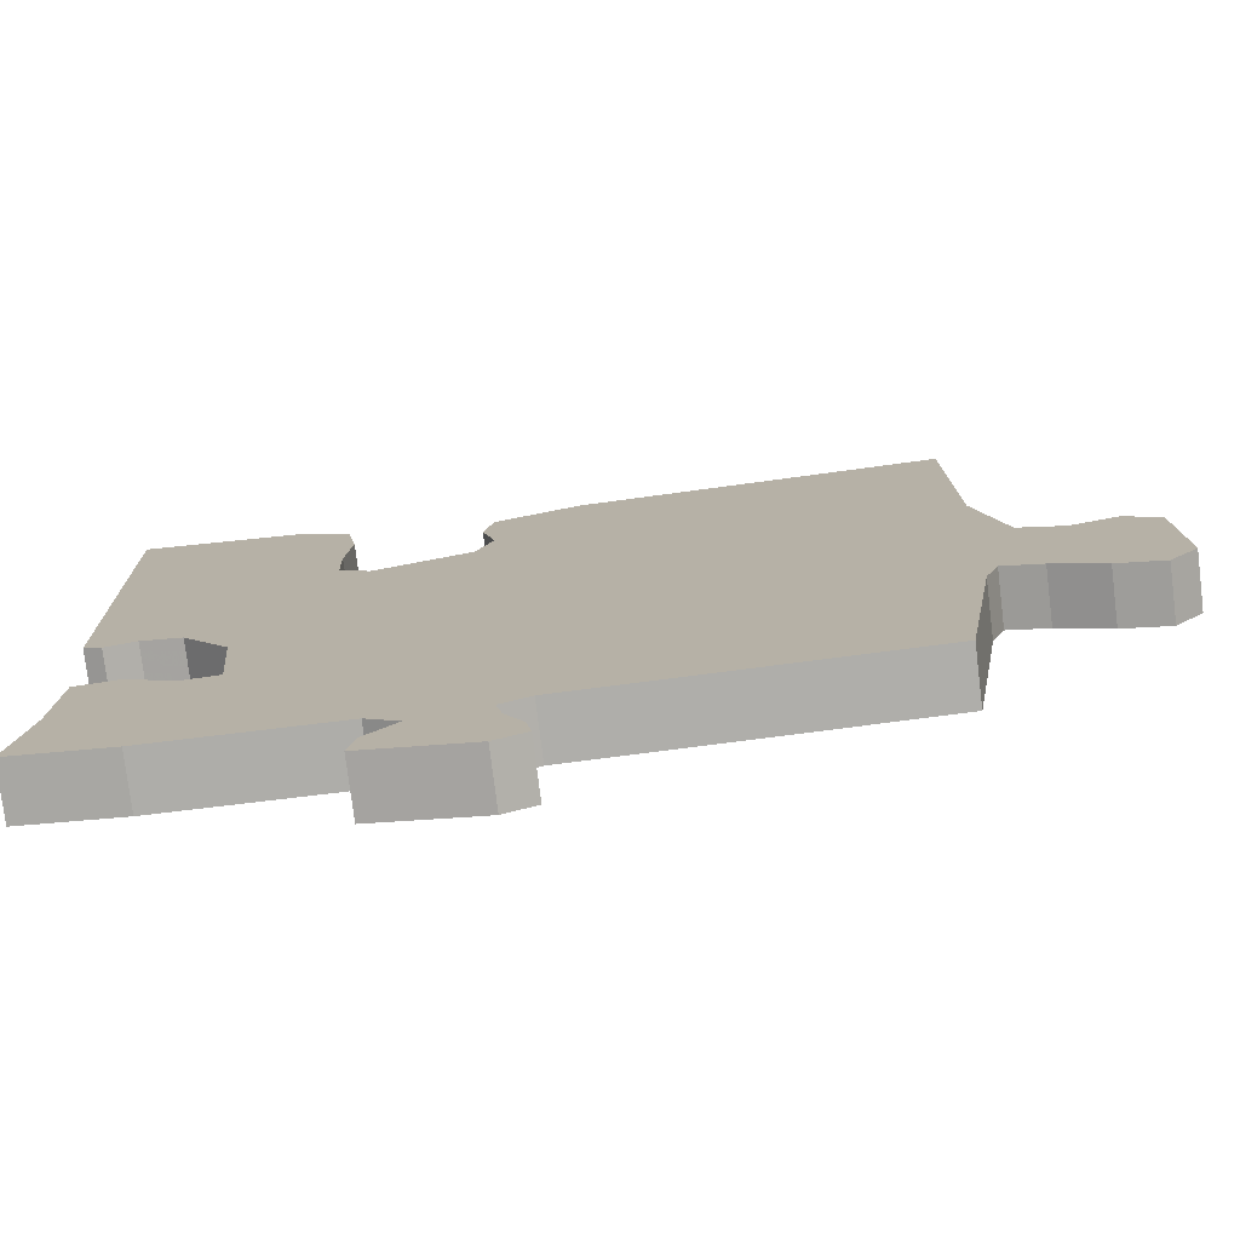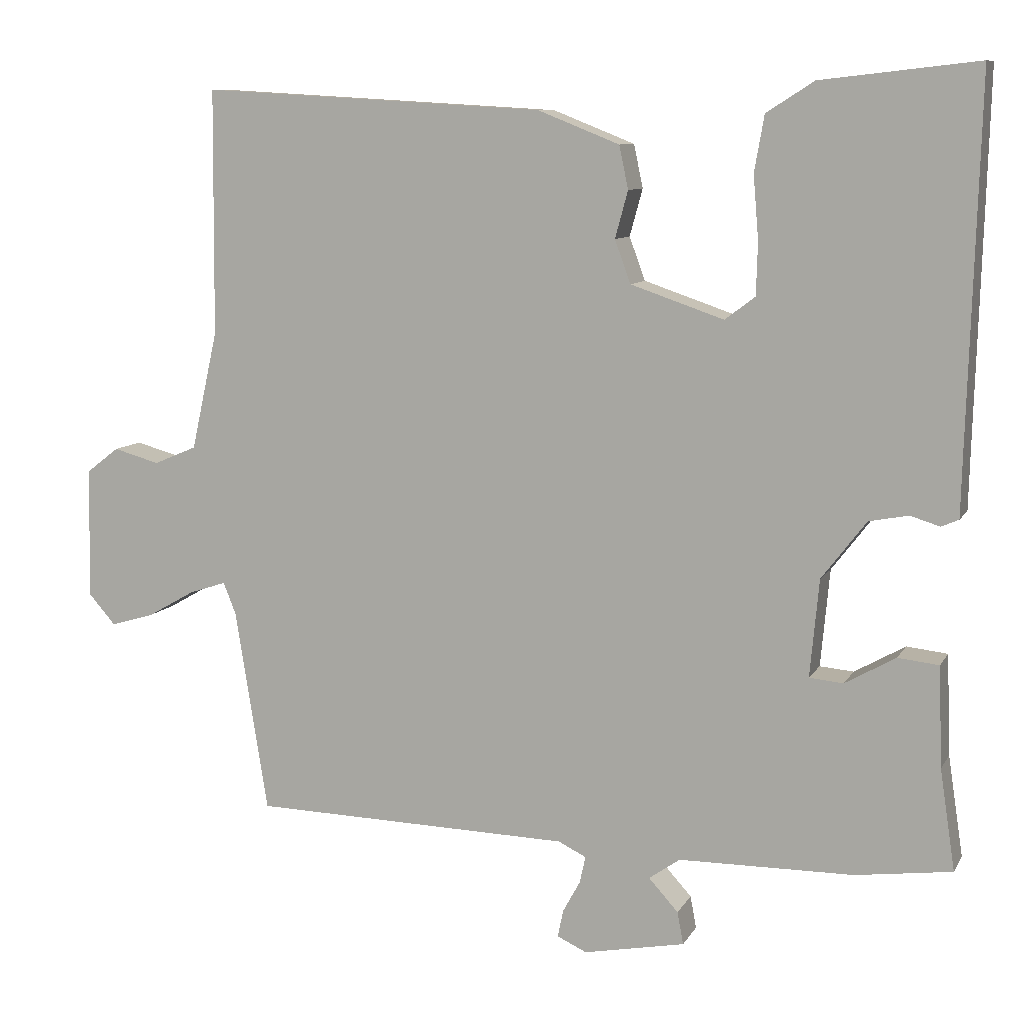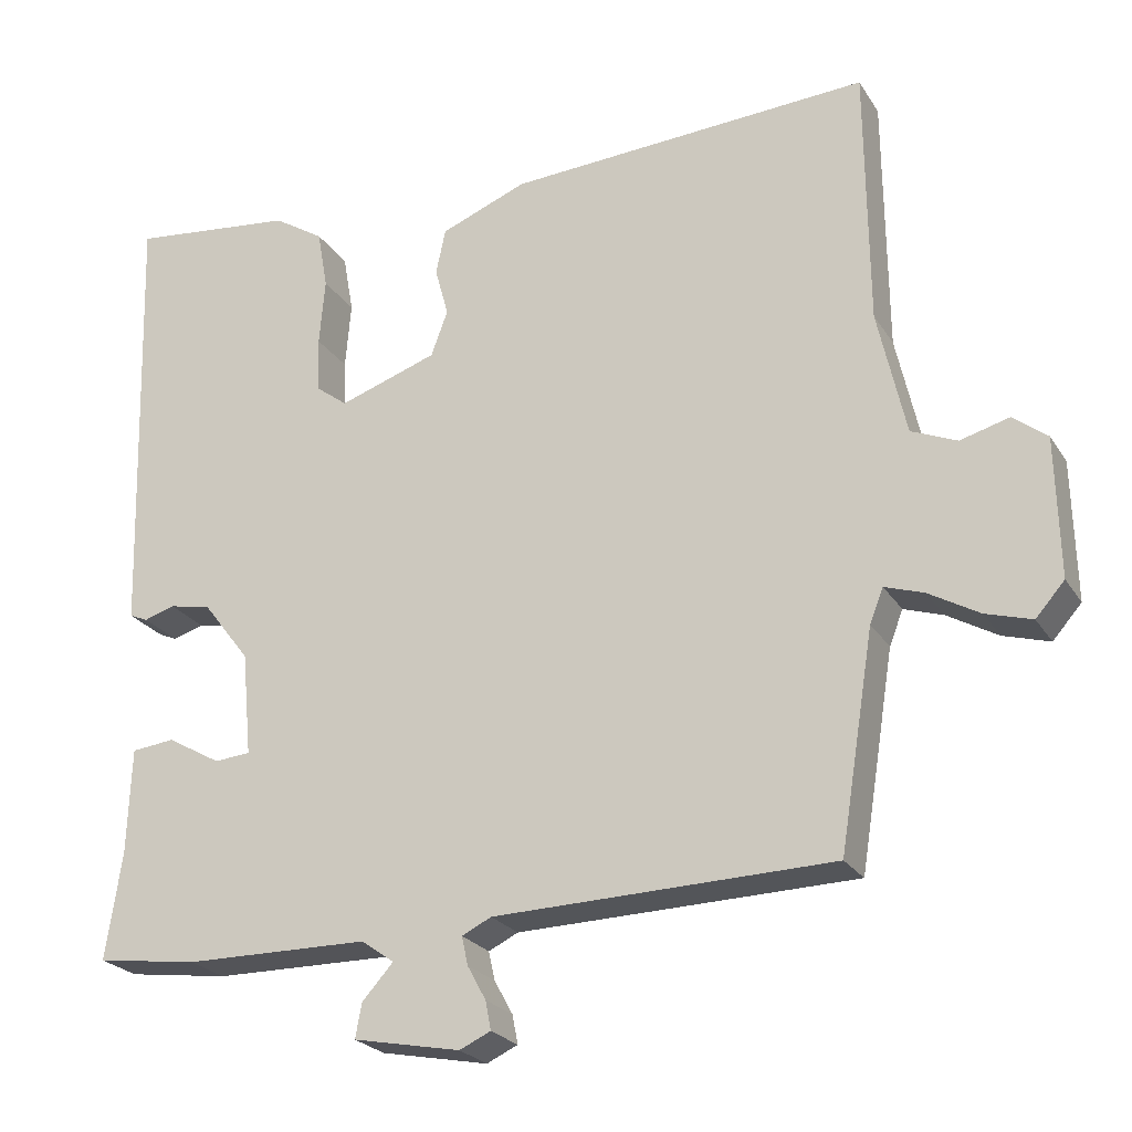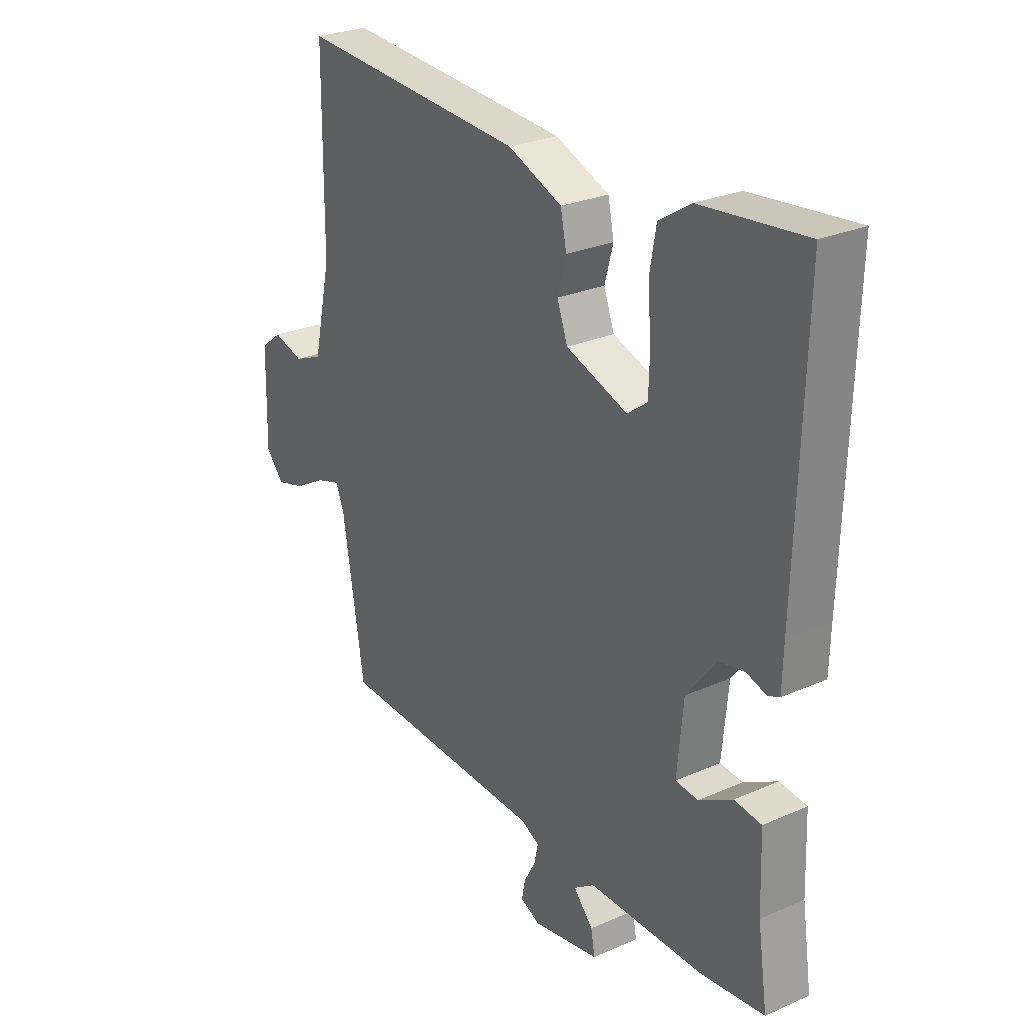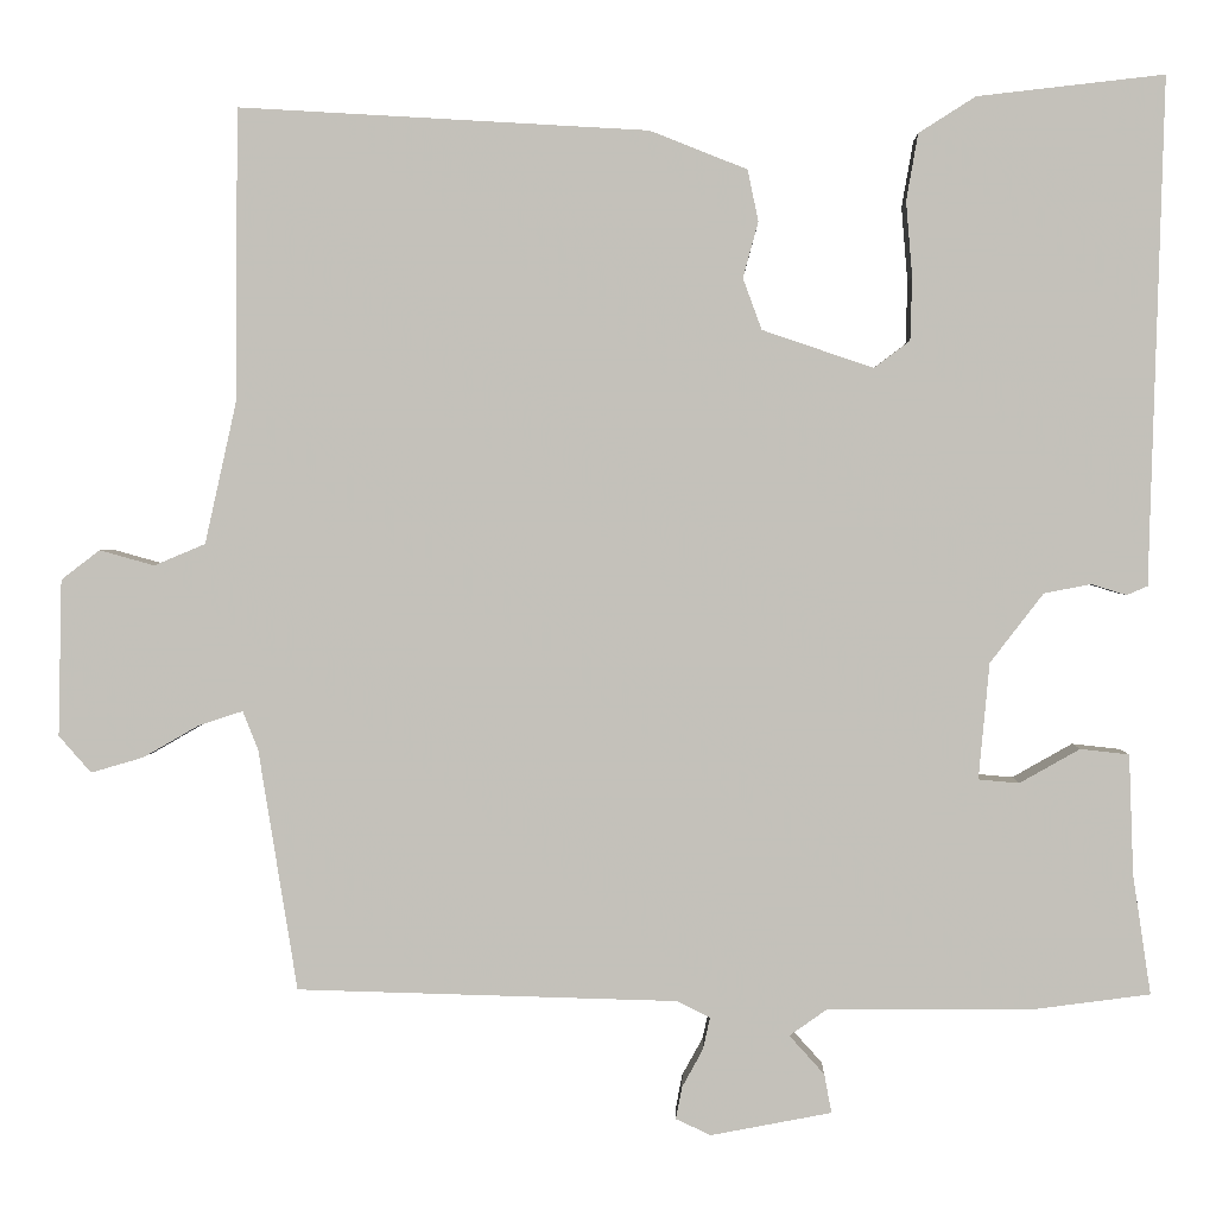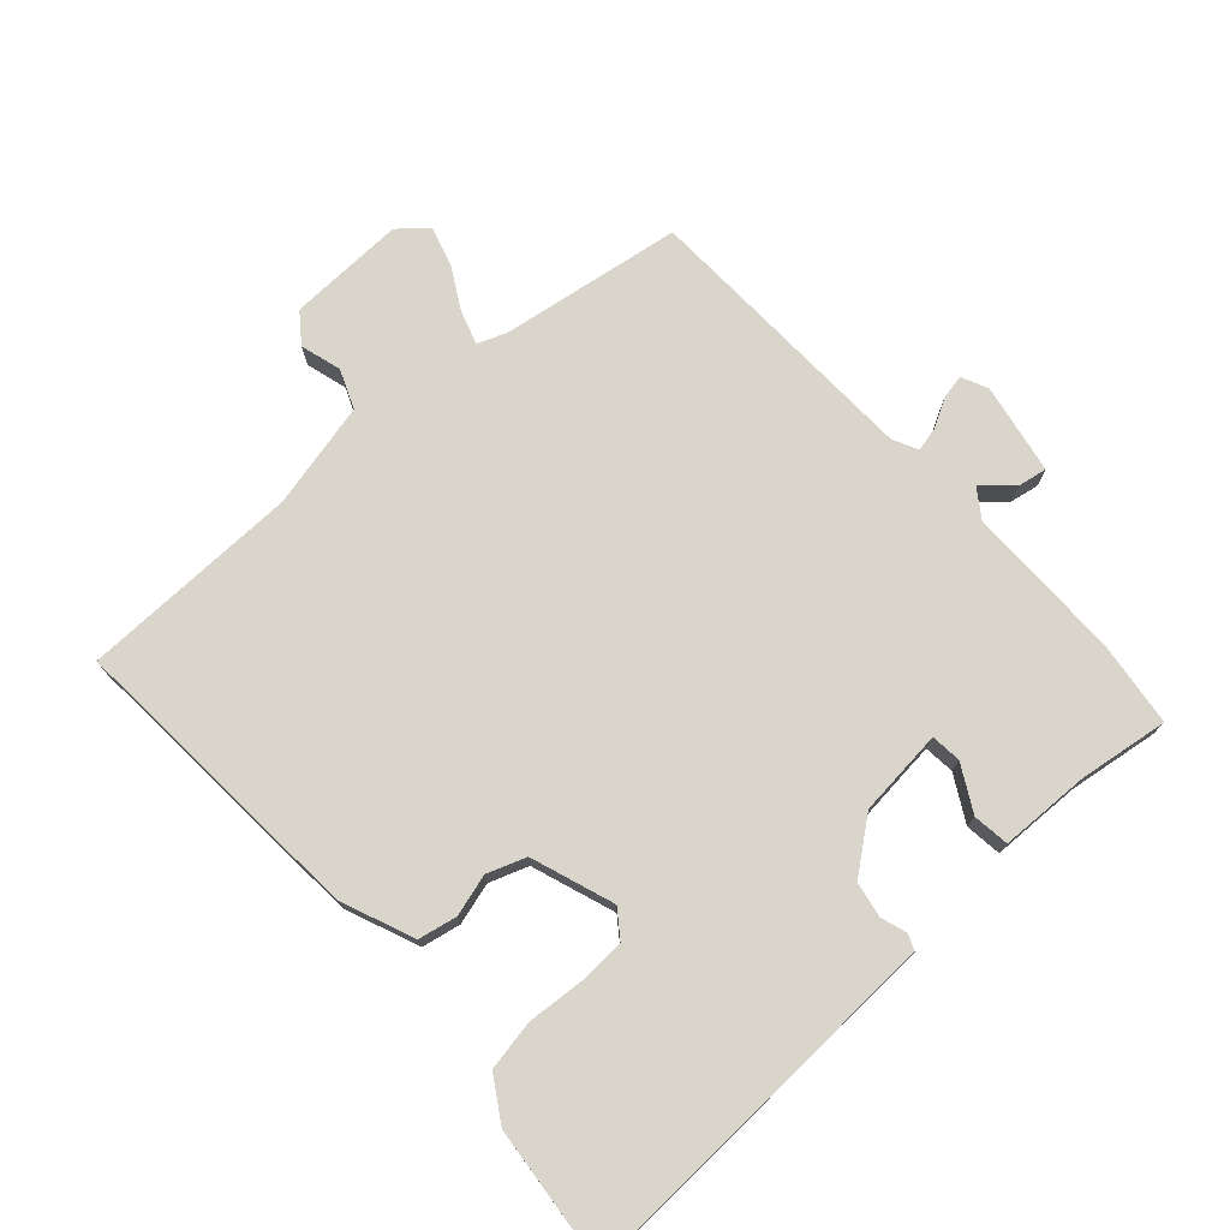
<metadata>
{"format":"obj","ext":"obj","renderer":"f3d","projection":"perspective","resolution":1024,"background":"white","views":[{"elev":-77.2,"azim":-173.0,"up":"+Z"},{"elev":9.2,"azim":18.3,"up":"+Z"},{"elev":-23.8,"azim":-155.4,"up":"+Z"},{"elev":27.2,"azim":55.8,"up":"+Z"},{"elev":2.1,"azim":1.6,"up":"+Z"},{"elev":74.4,"azim":47.5,"up":"+Y"}]}
</metadata>
<code>
v -0.498 0.07 0.487
v -0.043 0.07 0.46
v 0.065 0.07 0.417
v 0.077 0.07 0.36
v 0.06 0.07 0.298
v 0.081 0.07 0.241
v 0.204 0.07 0.199
v 0.244 0.07 0.229
v 0.246 0.07 0.298
v 0.239 0.07 0.382
v 0.252 0.07 0.456
v 0.315 0.07 0.496
v 0.522 0.07 0.519
v 0.508 0.07 0.036
v 0.506 0.07 -0.041
v 0.483 0.07 -0.051
v 0.444 0.07 -0.039
v 0.392 0.07 -0.049
v 0.333 0.07 -0.126
v 0.321 0.07 -0.255
v 0.366 0.07 -0.259
v 0.433 0.07 -0.221
v 0.487 0.07 -0.227
v 0.492 0.07 -0.36
v 0.512 0.07 -0.493
v 0.385 0.07 -0.51
v 0.154 0.07 -0.512
v 0.113 0.07 -0.541
v 0.152 0.07 -0.584
v 0.16 0.07 -0.627
v 0.026 0.07 -0.653
v -0.013 0.07 -0.635
v -0.006 0.07 -0.599
v 0.017 0.07 -0.557
v 0.025 0.07 -0.521
v -0.012 0.07 -0.503
v -0.435 0.07 -0.492
v -0.478 0.07 -0.224
v -0.495 0.07 -0.181
v -0.544 0.07 -0.197
v -0.607 0.07 -0.233
v -0.665 0.07 -0.25
v -0.701 0.07 -0.209
v -0.697 0.07 -0.035
v -0.654 0.07 -0.002
v -0.593 0.07 -0.019
v -0.536 0.07 0.005
v -0.501 0.07 0.162
v -0.498 0 0.487
v -0.043 0 0.46
v 0.065 0 0.417
v 0.077 0 0.36
v 0.06 0 0.298
v 0.081 0 0.241
v 0.204 0 0.199
v 0.244 0 0.229
v 0.246 0 0.298
v 0.239 0 0.382
v 0.252 0 0.456
v 0.315 0 0.496
v 0.522 0 0.519
v 0.508 0 0.036
v 0.506 0 -0.041
v 0.483 0 -0.051
v 0.444 0 -0.039
v 0.392 0 -0.049
v 0.333 0 -0.126
v 0.321 0 -0.255
v 0.366 0 -0.259
v 0.433 0 -0.221
v 0.487 0 -0.227
v 0.492 0 -0.36
v 0.512 0 -0.493
v 0.385 0 -0.51
v 0.154 0 -0.512
v 0.113 0 -0.541
v 0.152 0 -0.584
v 0.16 0 -0.627
v 0.026 0 -0.653
v -0.013 0 -0.635
v -0.006 0 -0.599
v 0.017 0 -0.557
v 0.025 0 -0.521
v -0.012 0 -0.503
v -0.435 0 -0.492
v -0.478 0 -0.224
v -0.495 0 -0.181
v -0.544 0 -0.197
v -0.607 0 -0.233
v -0.665 0 -0.25
v -0.701 0 -0.209
v -0.697 0 -0.035
v -0.654 0 -0.002
v -0.593 0 -0.019
v -0.536 0 0.005
v -0.501 0 0.162
f 43 44 45 46
f 43 46 47
f 40 41 42 43
f 39 40 43 47
f 38 39 47 48
f 36 37 38 48
f 31 32 33 34
f 31 34 35
f 28 29 30 31
f 28 31 35
f 27 28 35 36
f 24 25 26 27
f 21 22 23 24
f 20 21 24 27
f 19 20 27 36
f 14 15 16 17
f 14 17 18
f 13 14 18
f 9 10 11 12
f 8 9 12 13
f 2 3 4 5
f 2 5 6
f 1 2 6
f 48 1 6
f 36 48 6 7
f 19 36 7 8
f 8 13 18 19
f 94 93 92 91
f 95 94 91
f 91 90 89 88
f 95 91 88 87
f 96 95 87 86
f 96 86 85 84
f 82 81 80 79
f 83 82 79
f 79 78 77 76
f 83 79 76
f 84 83 76 75
f 75 74 73 72
f 72 71 70 69
f 75 72 69 68
f 84 75 68 67
f 65 64 63 62
f 66 65 62
f 66 62 61
f 60 59 58 57
f 61 60 57 56
f 53 52 51 50
f 54 53 50
f 54 50 49
f 54 49 96
f 55 54 96 84
f 56 55 84 67
f 67 66 61 56
f 1 49 50 2
f 2 50 51 3
f 3 51 52 4
f 4 52 53 5
f 5 53 54 6
f 6 54 55 7
f 7 55 56 8
f 8 56 57 9
f 9 57 58 10
f 10 58 59 11
f 11 59 60 12
f 12 60 61 13
f 13 61 62 14
f 14 62 63 15
f 15 63 64 16
f 16 64 65 17
f 17 65 66 18
f 18 66 67 19
f 19 67 68 20
f 20 68 69 21
f 21 69 70 22
f 22 70 71 23
f 23 71 72 24
f 24 72 73 25
f 25 73 74 26
f 26 74 75 27
f 27 75 76 28
f 28 76 77 29
f 29 77 78 30
f 30 78 79 31
f 31 79 80 32
f 32 80 81 33
f 33 81 82 34
f 34 82 83 35
f 35 83 84 36
f 36 84 85 37
f 37 85 86 38
f 38 86 87 39
f 39 87 88 40
f 40 88 89 41
f 41 89 90 42
f 42 90 91 43
f 43 91 92 44
f 44 92 93 45
f 45 93 94 46
f 46 94 95 47
f 47 95 96 48
f 48 96 49 1

</code>
